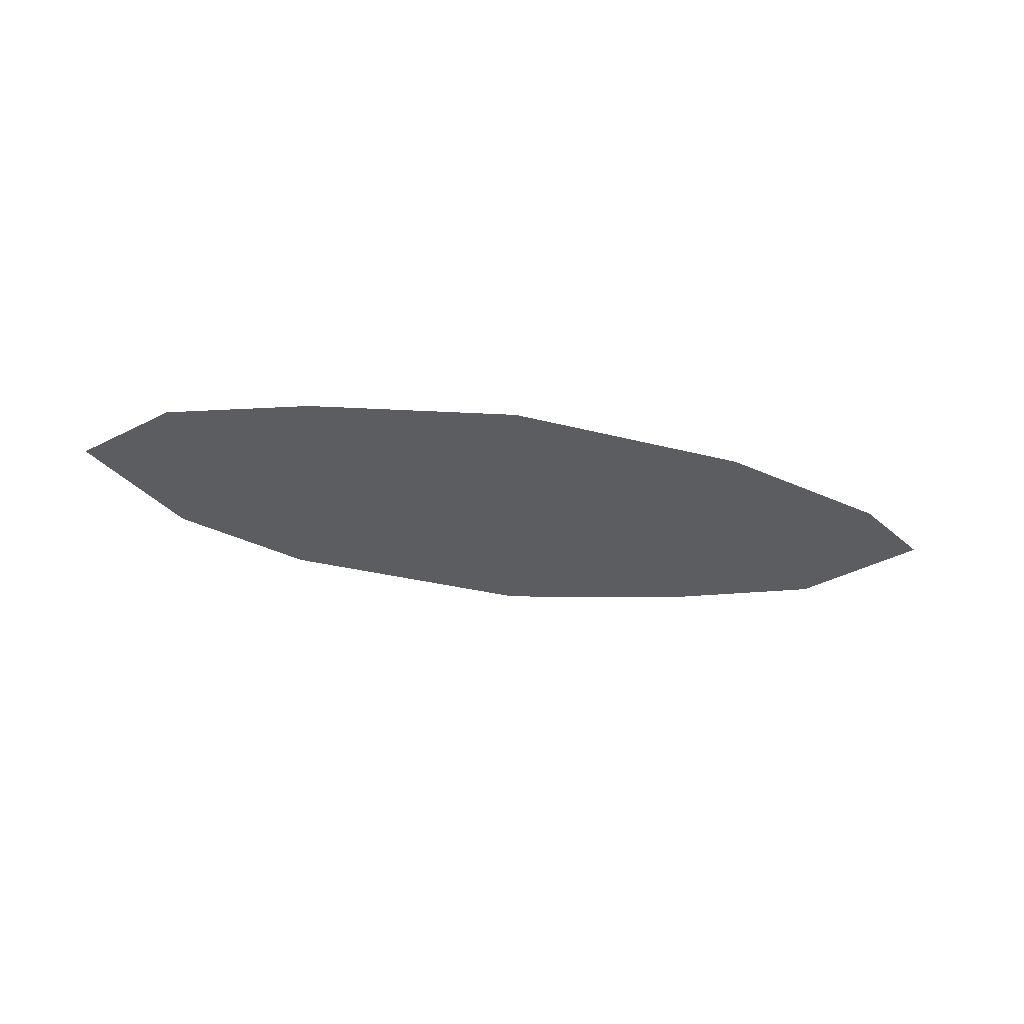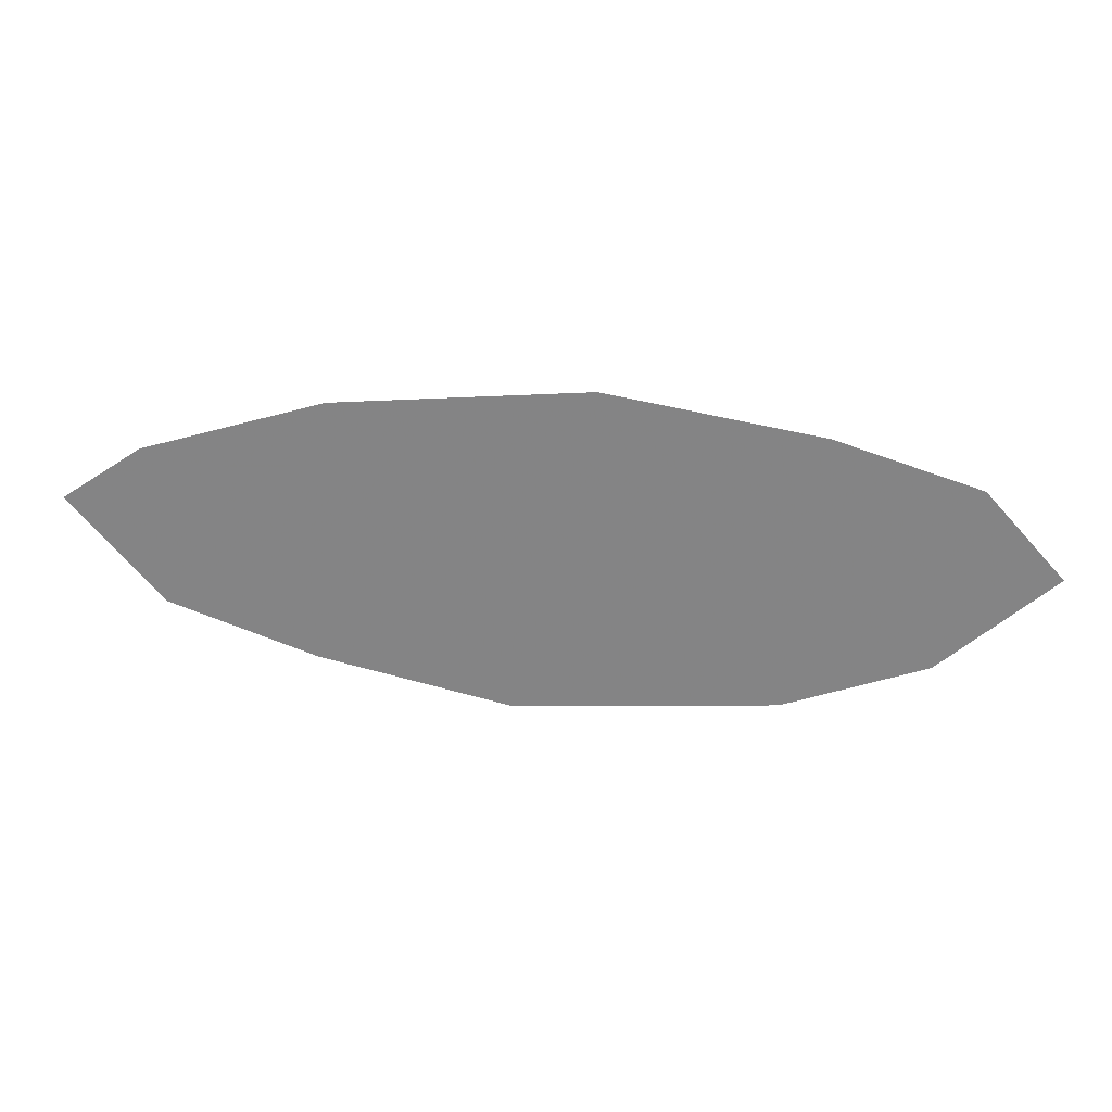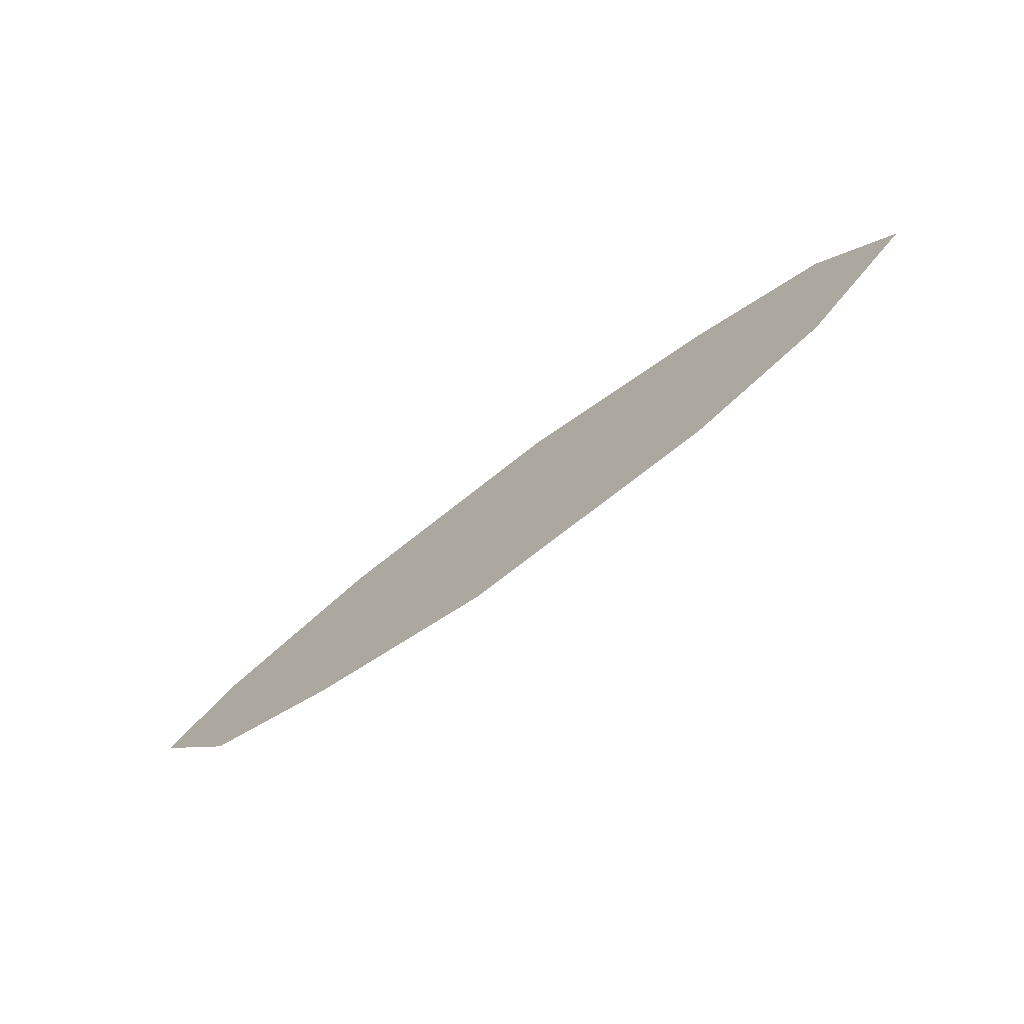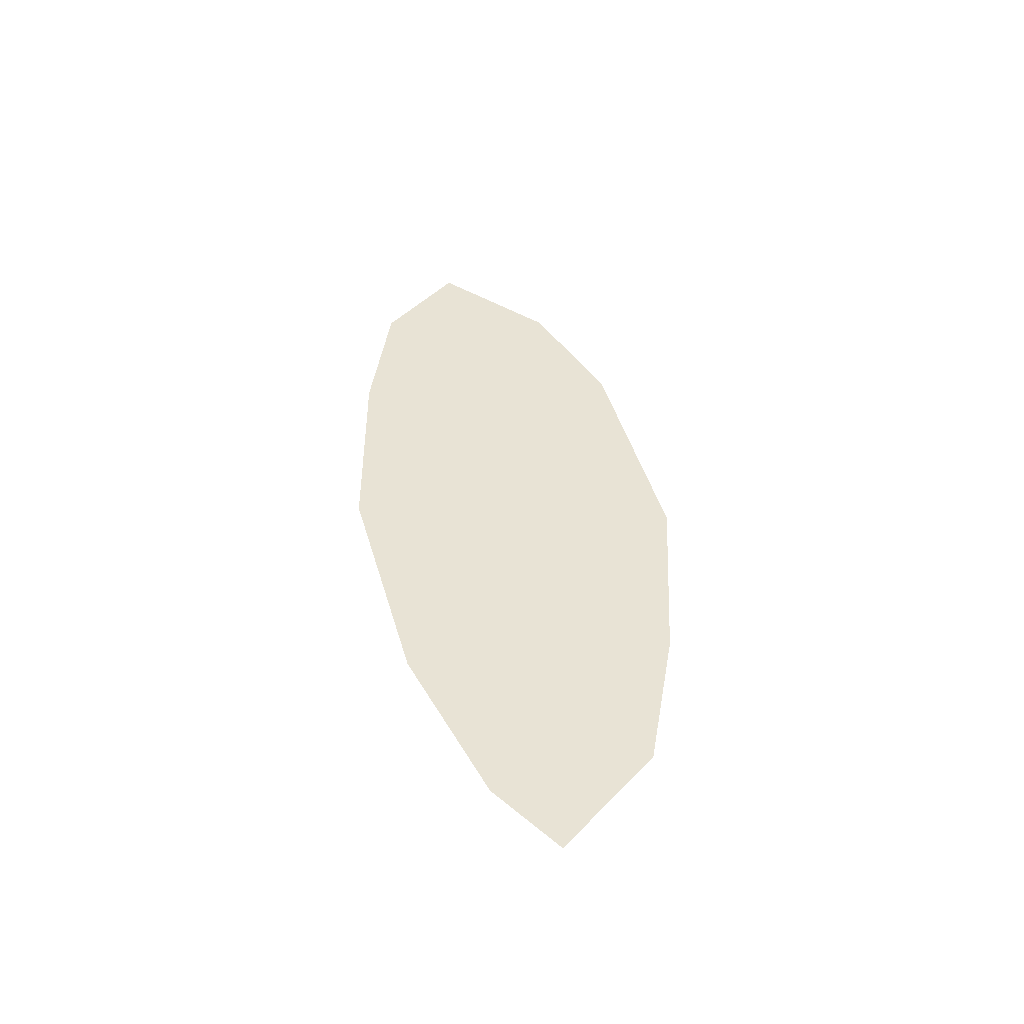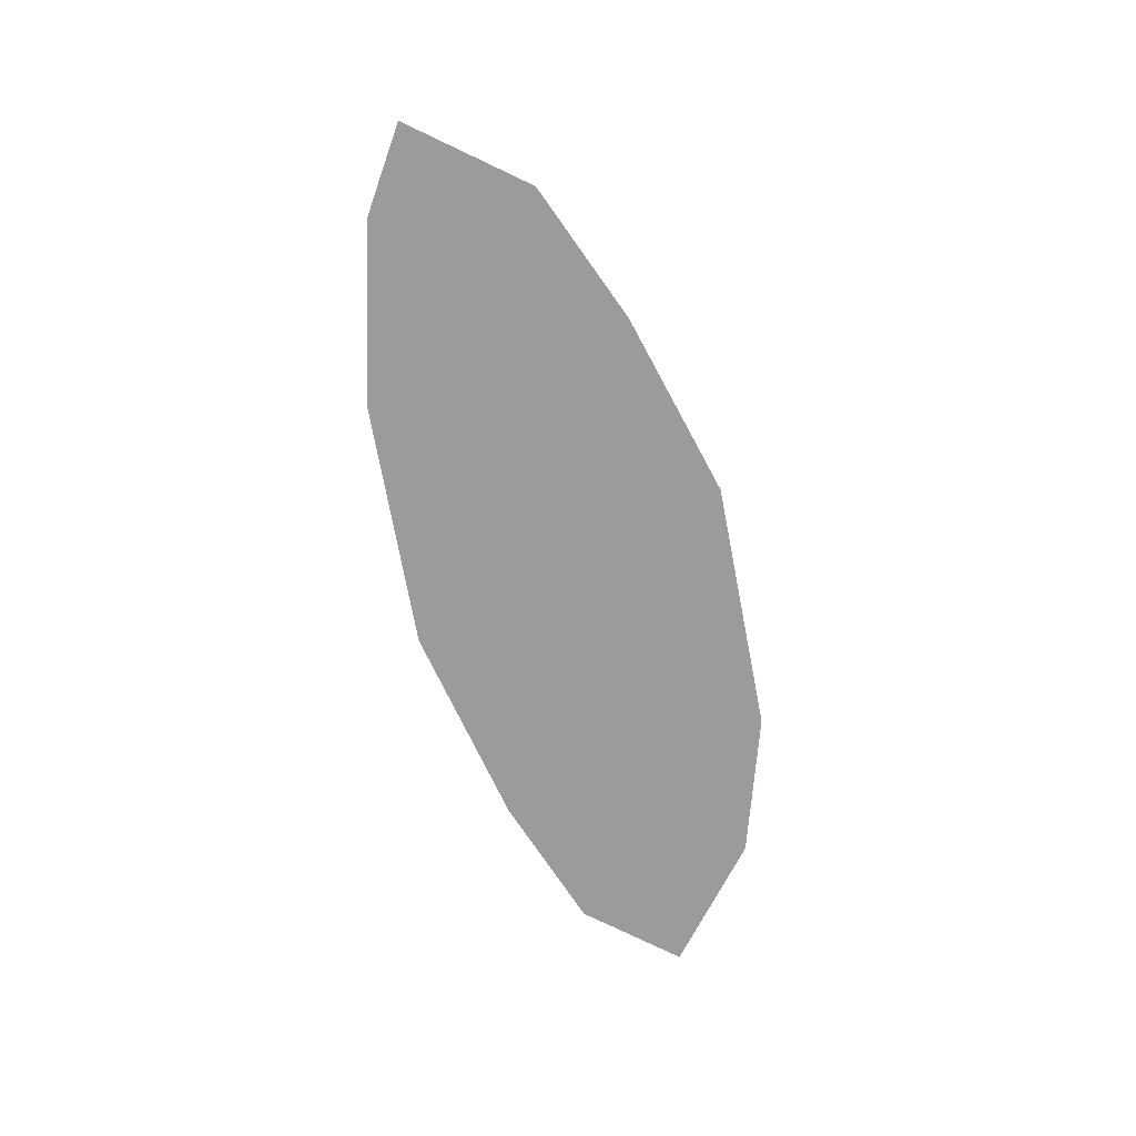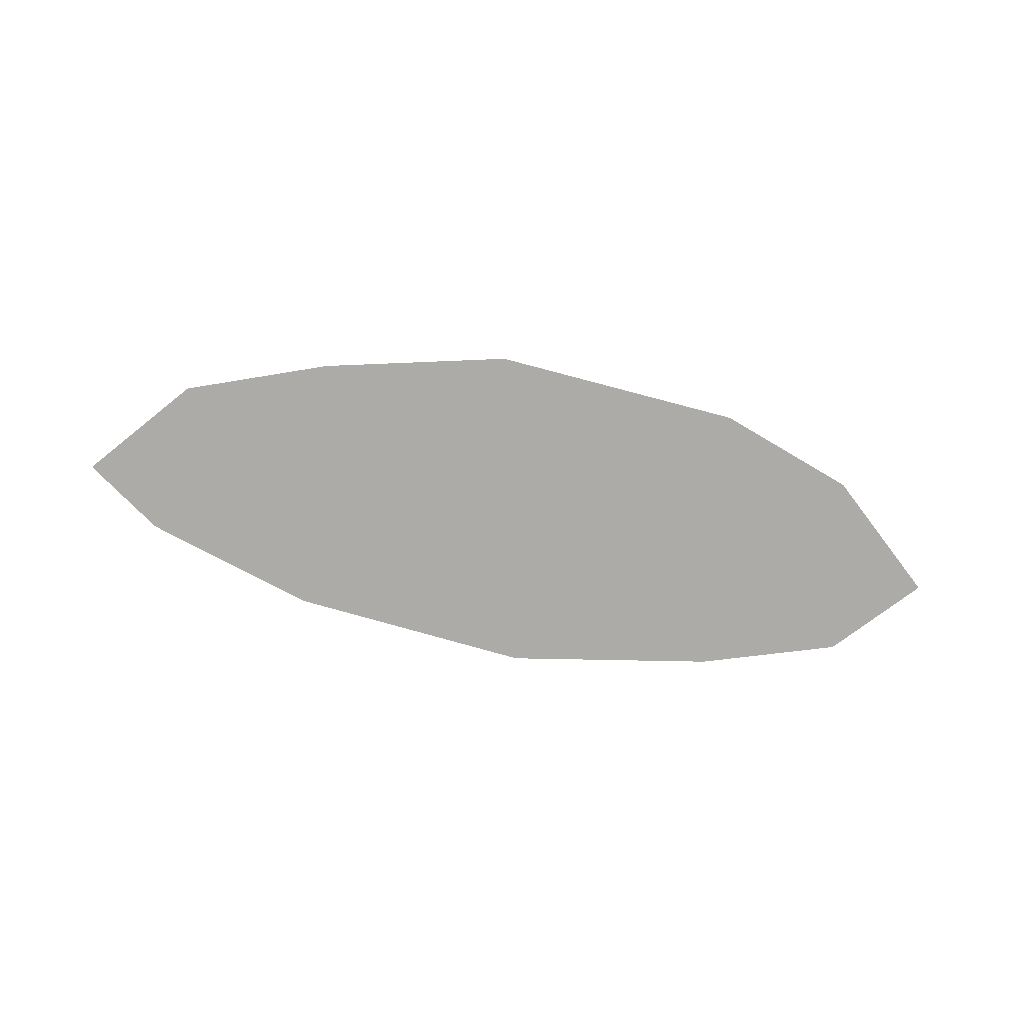
<metadata>
{"format":"obj","ext":"obj","renderer":"f3d","projection":"perspective","resolution":1024,"background":"white","views":[{"elev":-35.9,"azim":-13.9,"up":"+Y"},{"elev":27.7,"azim":-174.5,"up":"+Z"},{"elev":-70.6,"azim":-142.4,"up":"+Z"},{"elev":41.1,"azim":79.5,"up":"+Y"},{"elev":-69.8,"azim":104.8,"up":"+Y"},{"elev":-76.5,"azim":168.9,"up":"+Y"}]}
</metadata>
<code>
v -0.4688 0 0.3047
v -0.7344 0 0.2188
v -0.8828 0 0.05469
v -0.6719 0 -0.1328
v -0.4062 0 -0.2266
v 0.07812 0 -0.2578
v -0.07031 0 0.375
v 0.3984 0 0.3359
v 0.4375 0 -0.1719
v 0.7109 0 -0.07031
v 0.8828 0 0.1328
v 0.7344 0 0.2344
v -0.3594 0 0.2891
v -0.5078 0 0.2031
v -0.6719 0 0.04688
v -0.4453 0 -0.1328
v -0.2734 0 -0.1641
v 0.02344 0 -0.2266
v -0.07031 0 0.3125
v 0.1875 0 0.2969
v 0.3594 0 -0.1484
v 0.625 0 -0.03906
v 0.6641 0 0.1562
v 0.5156 0 0.25
f 1 2 3
f 1 3 4
f 1 4 5
f 1 5 6
f 1 6 7
f 7 6 8
f 8 6 9
f 8 9 10
f 8 10 11
f 8 11 12
f 13 14 15
f 13 15 16
f 13 16 17
f 13 17 18
f 13 18 19
f 19 18 20
f 20 18 21
f 20 21 22
f 20 22 23
f 20 23 24

</code>
